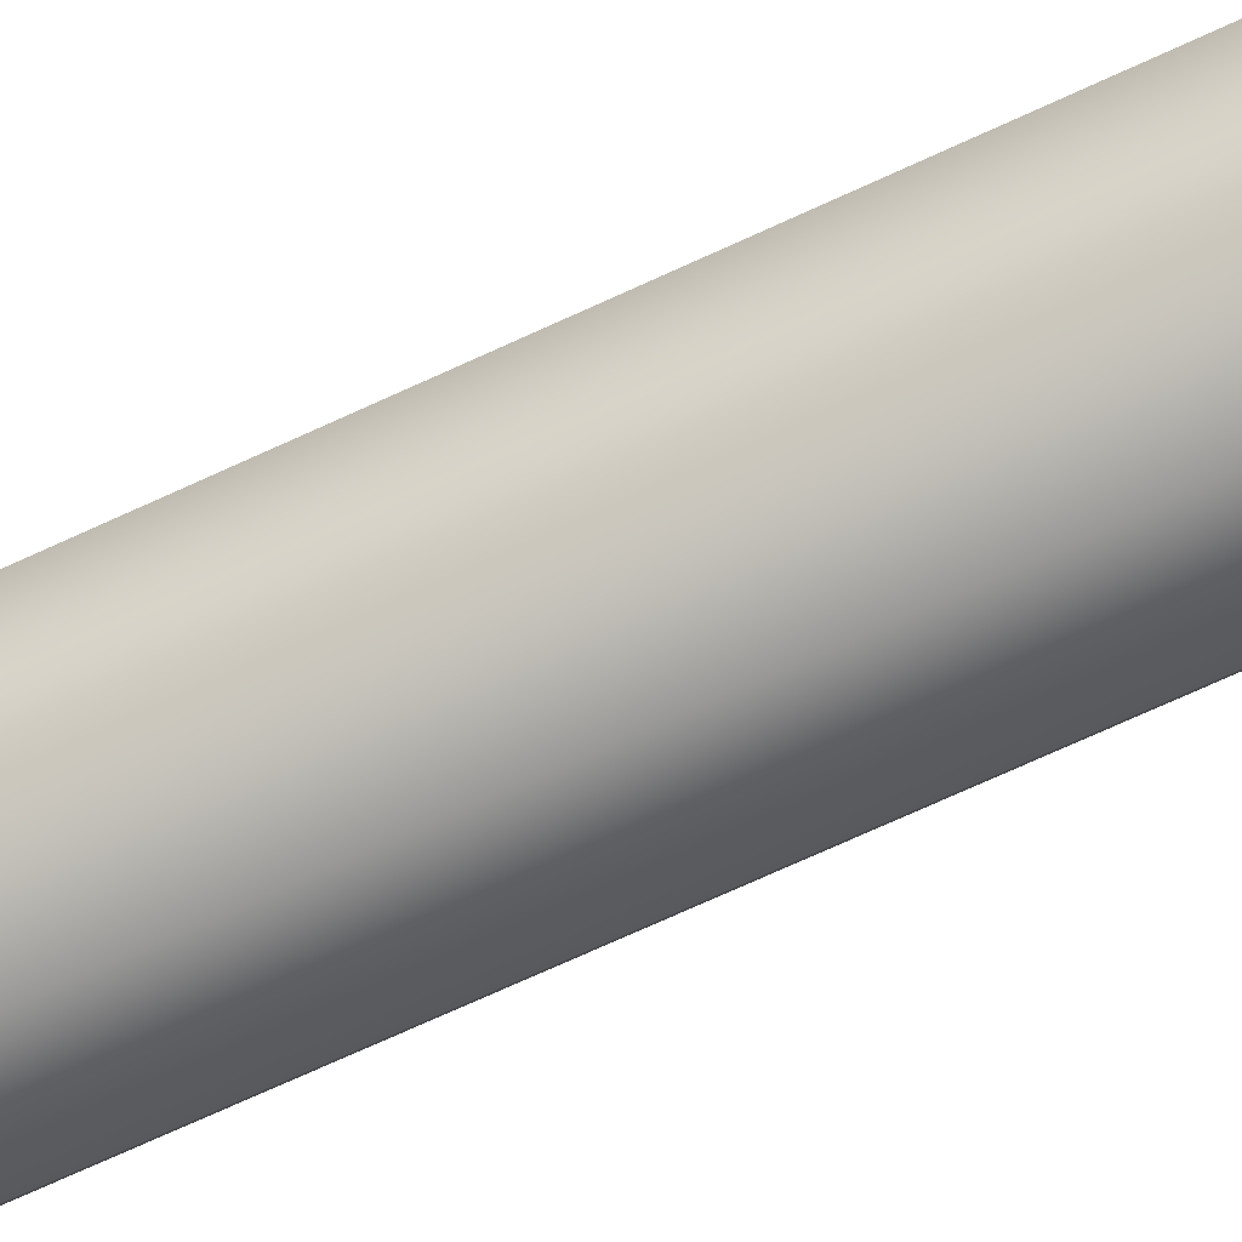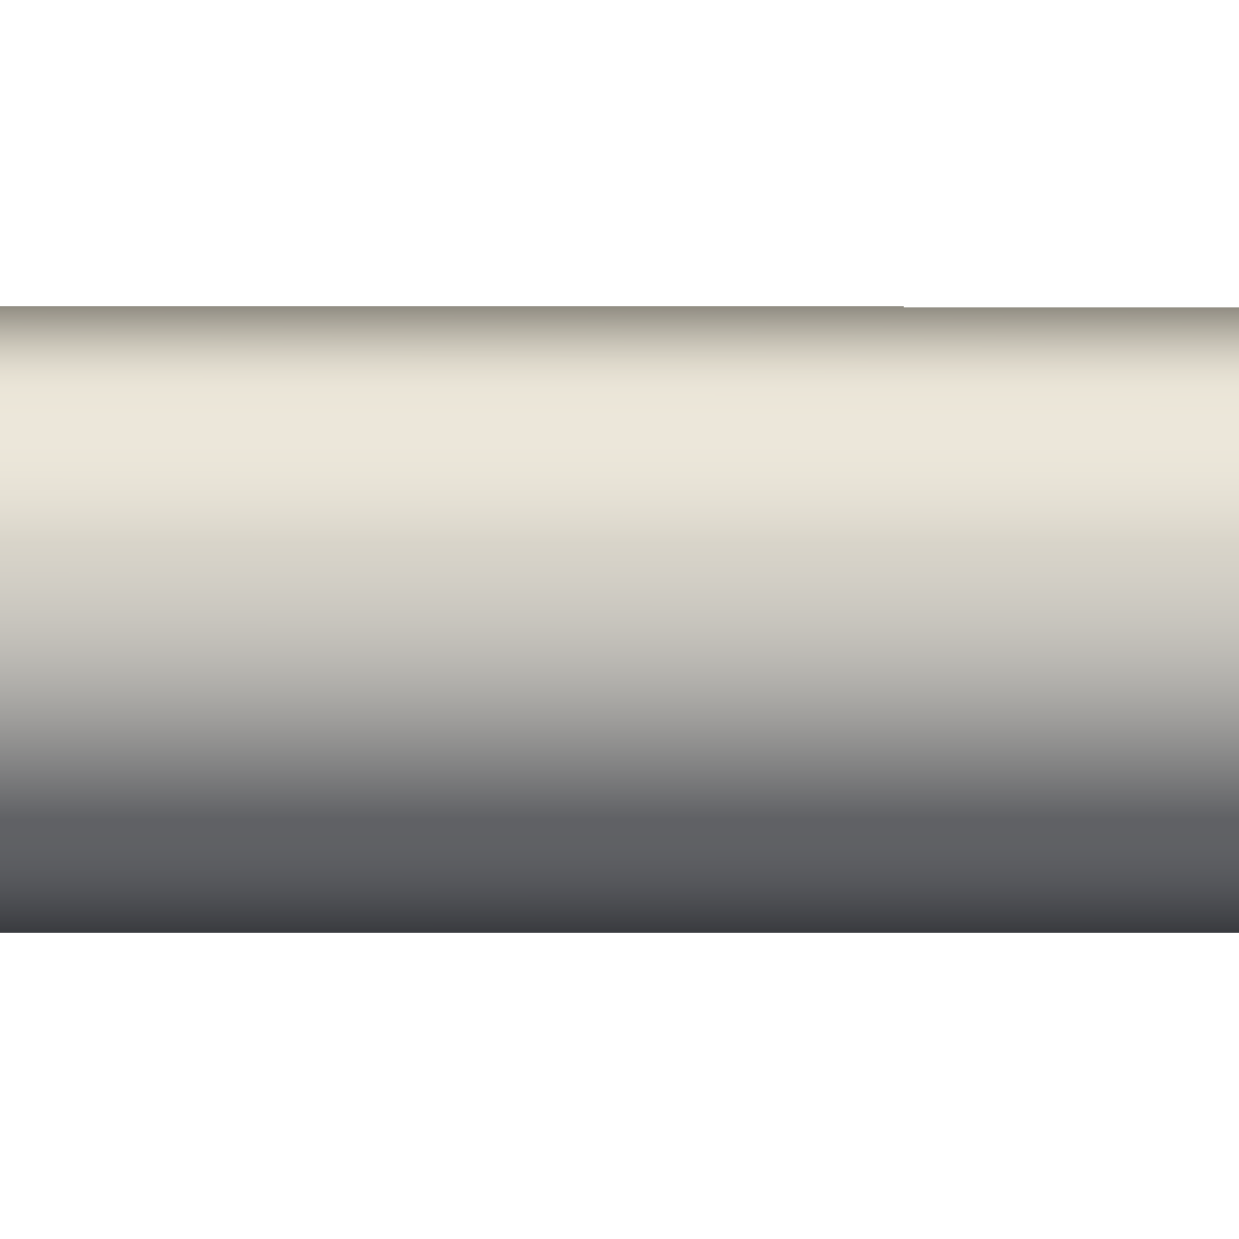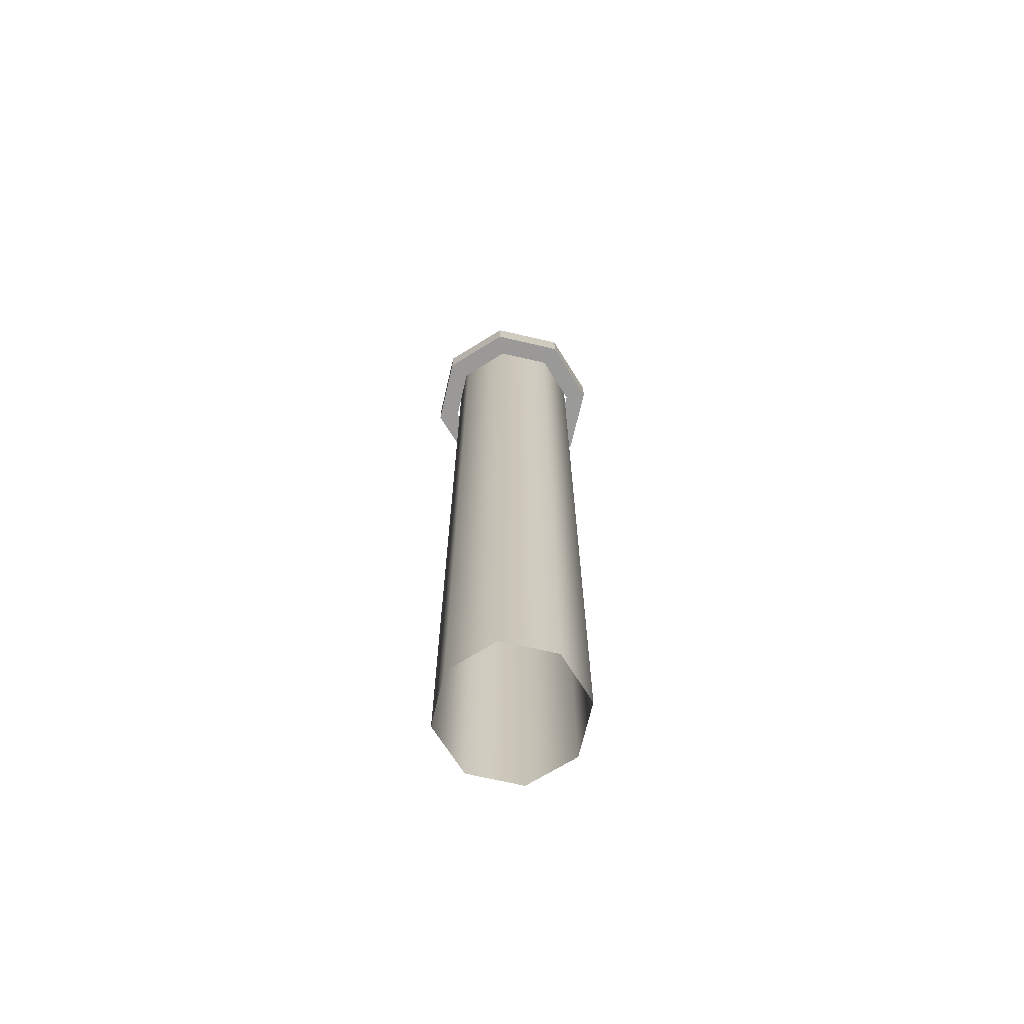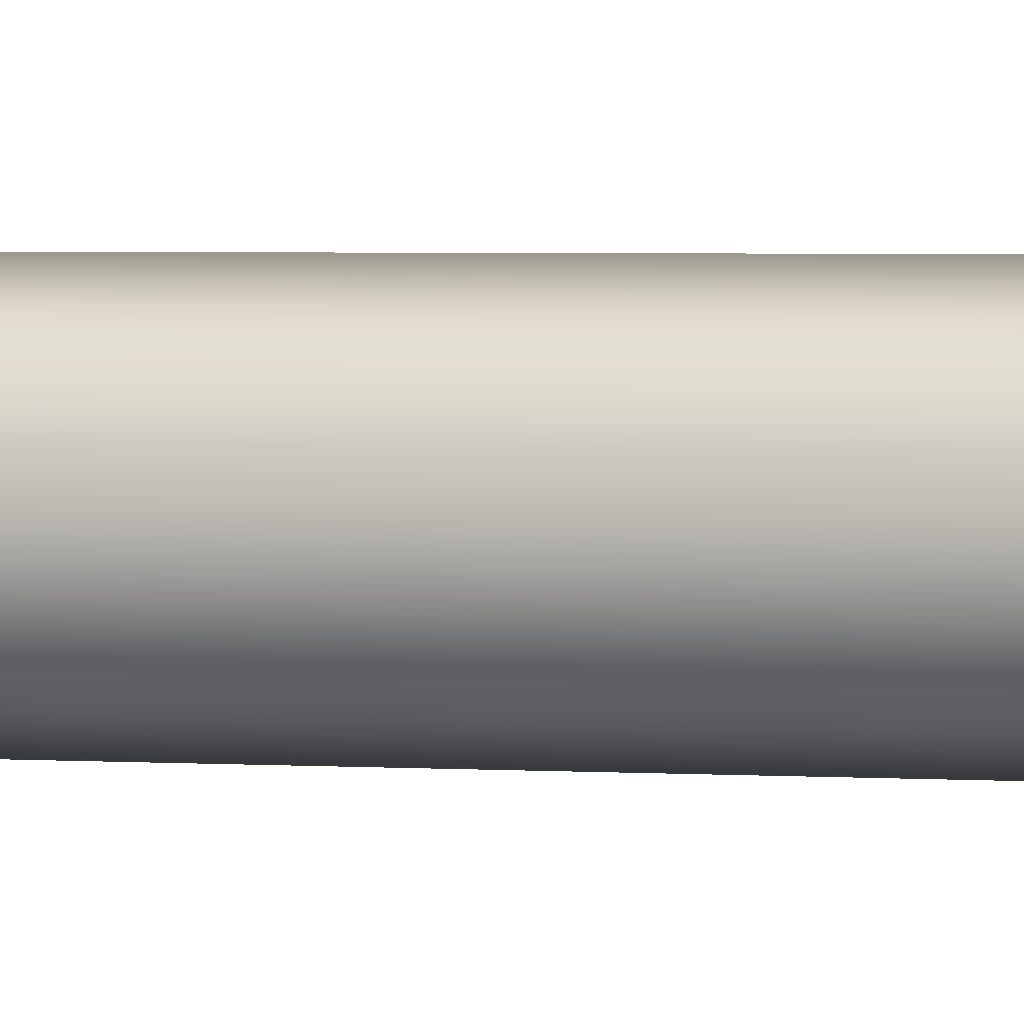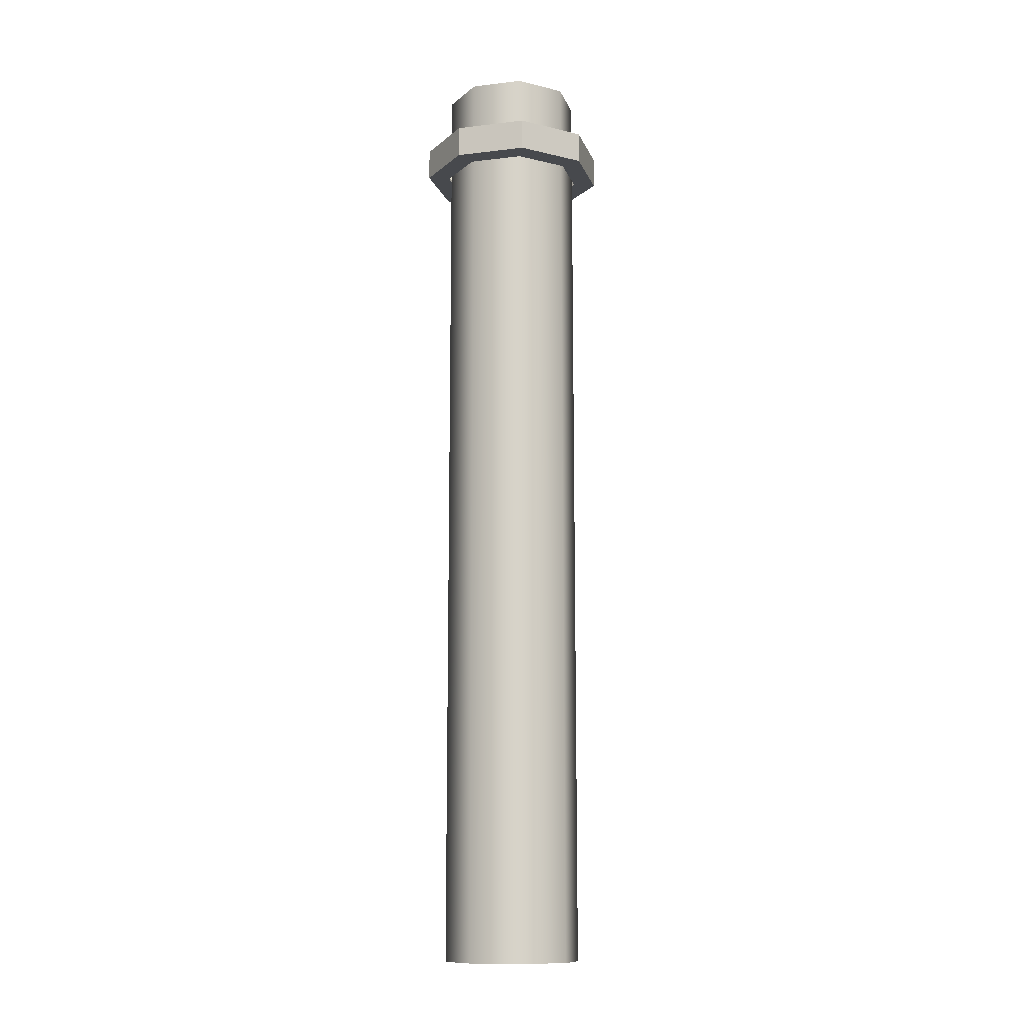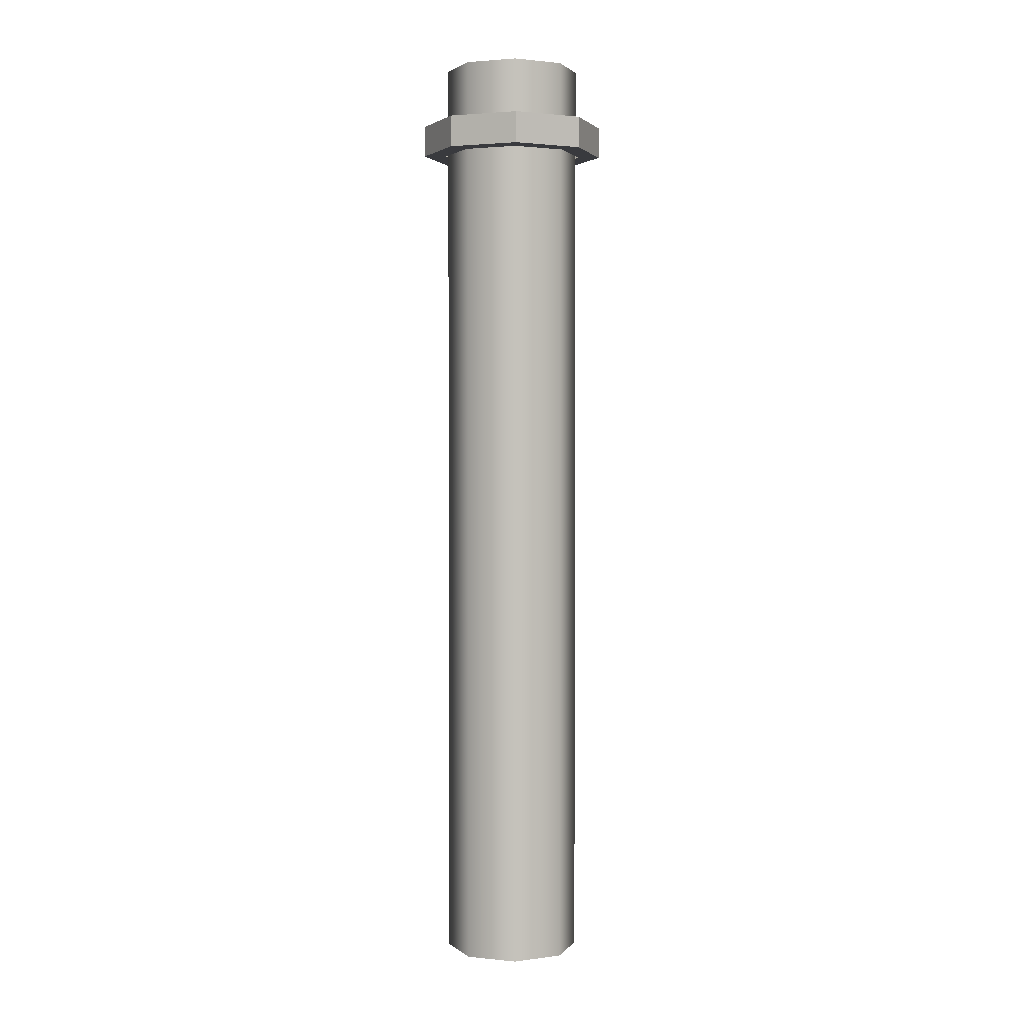
<metadata>
{"format":"obj","ext":"obj","renderer":"f3d","projection":"perspective","resolution":1024,"background":"white","views":[{"elev":-68.2,"azim":115.2,"up":"+Z"},{"elev":-0.7,"azim":88.6,"up":"+Z"},{"elev":-69.1,"azim":54.4,"up":"+Y"},{"elev":2.6,"azim":-75.3,"up":"+Z"},{"elev":-12.3,"azim":-51.8,"up":"+Y"},{"elev":2.2,"azim":87.3,"up":"+Y"}]}
</metadata>
<code>
o Cube.005_Cube.007
v 1.205 22.75 1.205
v 1.705 22.75 8e-06
v 1.409 22.75 8e-06
v 0.996 22.75 0.996
v -1.705 22.75 8e-06
v -1.205 22.75 1.205
v -0.996 22.75 0.996
v -1.409 22.75 8e-06
v 1.205 22.75 -1.205
v 0.996 22.75 -0.996
v 0 22.75 -1.704
v 0 22.75 -1.409
v -0.996 22.75 -0.996
v -1.409 21.66 7e-06
v -0.996 21.66 -0.996
v 1.409 21.66 7e-06
v 0.996 21.66 0.996
v 0 21.66 -1.409
v 0.996 21.66 -0.996
v 0 22.75 1.705
v 0 22.75 1.409
v -1.205 22.75 -1.205
v 0 21.66 7e-06
v -0.996 21.66 0.996
v 0 21.66 1.409
v 0 20.5 1.775
v -1.255 20.5 1.255
v -1.649 20.5 1.649
v 0 20.5 2.332
v -1.255 20.5 -1.255
v 0 20.5 -1.775
v 0 20.5 -2.332
v -1.649 20.5 -1.649
v -1.775 20.5 6e-06
v -2.332 20.5 6e-06
v 1.775 20.5 6e-06
v 1.255 20.5 1.255
v 1.649 20.5 1.649
v 2.332 20.5 6e-06
v 1.255 20.5 -1.255
v 1.649 20.5 -1.649
v 1.649 21.28 -1.649
v 2.332 21.28 6e-06
v 1.649 21.28 1.649
v 0 21.28 2.332
v -1.649 21.28 -1.649
v 0 21.28 -2.332
v -1.649 21.28 1.649
v -2.332 21.28 6e-06
v -1.205 8.532 1.205
v -1.205 11.37 1.205
v -1.705 11.37 4e-06
v -1.705 8.532 2e-06
v -1.705 19.9 6e-06
v -1.205 19.9 -1.205
v 0 19.9 -1.704
v 1.205 19.9 -1.205
v 1.705 19.9 6e-06
v 1.205 19.9 1.205
v 0 19.9 1.705
v -1.205 19.9 1.205
v -1.205 8.532 -1.205
v -1.205 11.37 -1.205
v 0 11.37 -1.704
v 0 8.532 -1.705
v 1.205 17.06 -1.205
v 1.705 17.06 6e-06
v 1.205 14.22 -1.205
v 1.705 14.22 4e-06
v 1.205 11.37 -1.205
v 1.705 11.37 4e-06
v 1.205 8.532 -1.205
v 1.705 8.532 2e-06
v -1.205 17.06 1.205
v -1.705 17.06 6e-06
v -1.205 14.22 1.205
v -1.705 14.22 4e-06
v 0 8.532 1.705
v 0 11.37 1.705
v 1.205 17.06 1.205
v 0 17.06 1.705
v 1.205 14.22 1.205
v 0 14.22 1.705
v 1.205 11.37 1.205
v 1.205 8.532 1.205
v -1.205 17.06 -1.205
v 0 17.06 -1.704
v -1.205 14.22 -1.205
v 0 14.22 -1.704
v -1.205 -0.7748 1.205
v -1.705 -0.7748 -0
v 1.205 -0.7748 -1.205
v 1.705 -0.7748 -0
v -1.205 -0.7748 -1.205
v 0 -0.7748 -1.705
v 1.205 -0.7748 1.205
v 0 -0.7748 1.705
f 1 2 3 4
f 5 6 7 8
f 2 9 10 3
f 9 11 12 10
f 13 8 14 15
f 4 3 16 17
f 12 13 15 18
f 3 10 19 16
f 20 1 4 21
f 11 22 13 12
f 22 5 8 13
f 6 20 21 7
f 23 14 24 25
f 16 23 25 17
f 19 18 23 16
f 18 15 14 23
f 8 7 24 14
f 21 4 17 25
f 7 21 25 24
f 10 12 18 19
f 26 27 28 29
f 30 31 32 33
f 27 34 35 28
f 34 30 33 35
f 36 37 38 39
f 37 26 29 38
f 40 36 39 41
f 31 40 41 32
f 39 41 42 43
f 29 38 44 45
f 32 33 46 47
f 28 29 45 48
f 35 28 48 49
f 41 32 47 42
f 38 39 43 44
f 46 49 34 30
f 48 45 26 27
f 49 48 27 34
f 42 47 31 40
f 44 43 36 37
f 43 42 40 36
f 45 44 37 26
f 47 46 30 31
f 33 35 49 46
f 50 51 52 53
f 54 5 22 55
f 56 11 9 57
f 58 2 1 59
f 60 20 6 61
f 59 1 20 60
f 55 22 11 56
f 57 9 2 58
f 61 6 5 54
f 62 63 64 65
f 66 57 58 67
f 68 66 67 69
f 70 68 69 71
f 72 70 71 73
f 74 61 54 75
f 76 74 75 77
f 78 79 51 50
f 80 59 60 81
f 82 80 81 83
f 84 82 83 79
f 85 84 79 78
f 86 55 56 87
f 88 86 87 89
f 63 88 89 64
f 75 54 55 86
f 77 75 86 88
f 52 77 88 63
f 53 52 63 62
f 87 56 57 66
f 89 87 66 68
f 64 89 68 70
f 67 58 59 80
f 69 67 80 82
f 71 69 82 84
f 73 71 84 85
f 81 60 61 74
f 83 81 74 76
f 79 83 76 51
f 90 50 53 91
f 92 72 73 93
f 94 62 65 95
f 96 85 78 97
f 97 78 50 90
f 93 73 85 96
f 95 65 72 92
f 91 53 62 94
f 51 76 77 52
f 65 64 70 72

</code>
